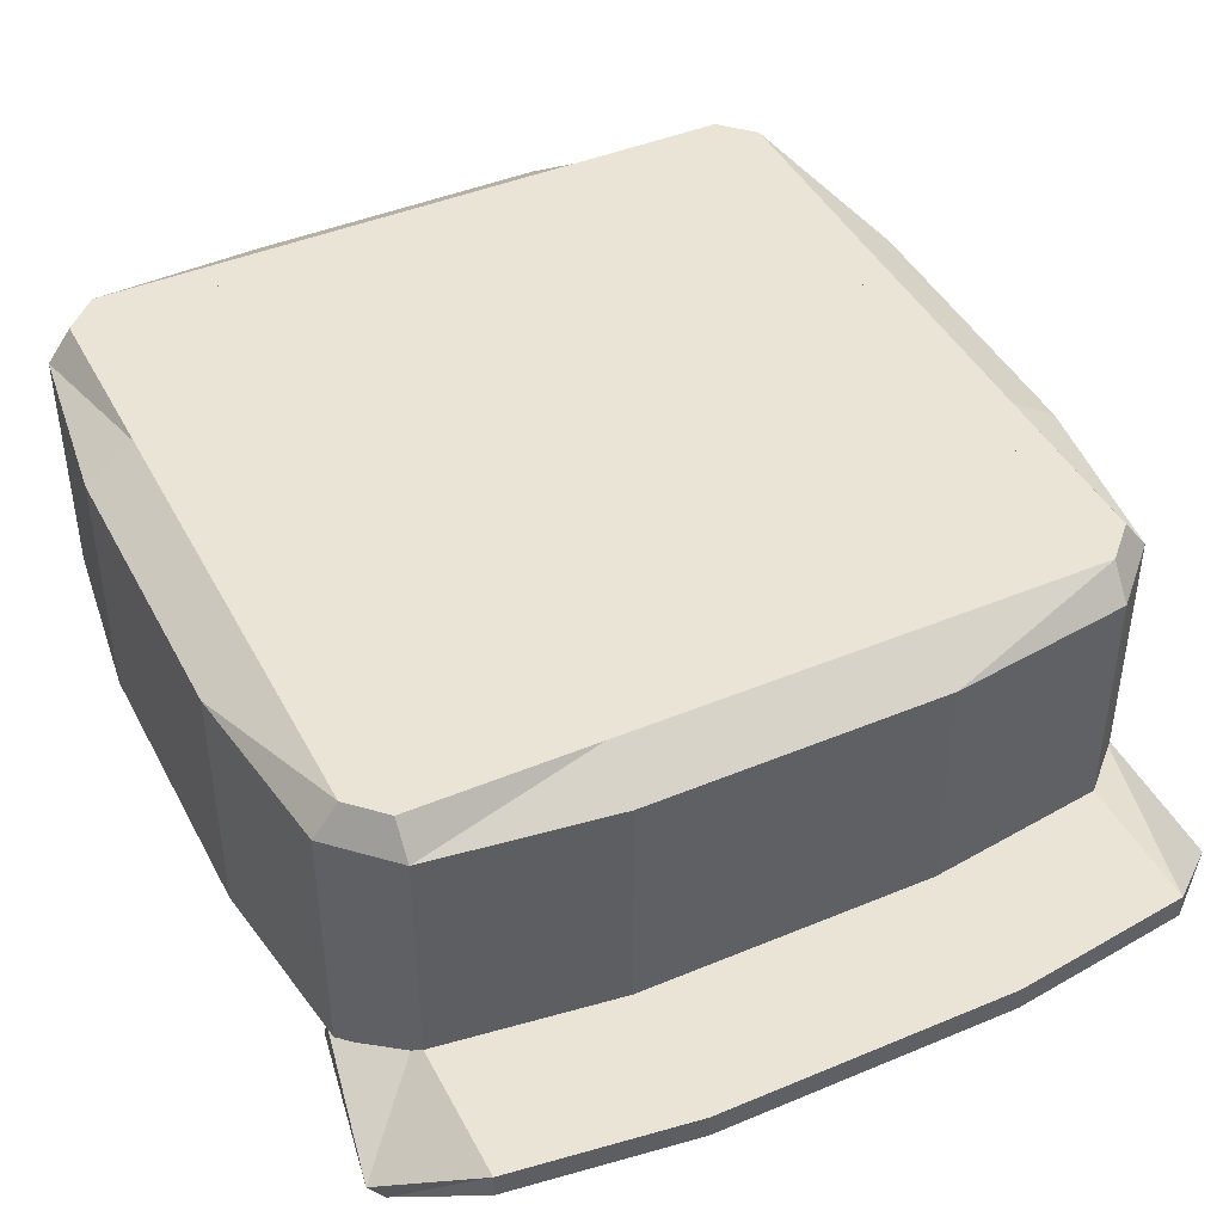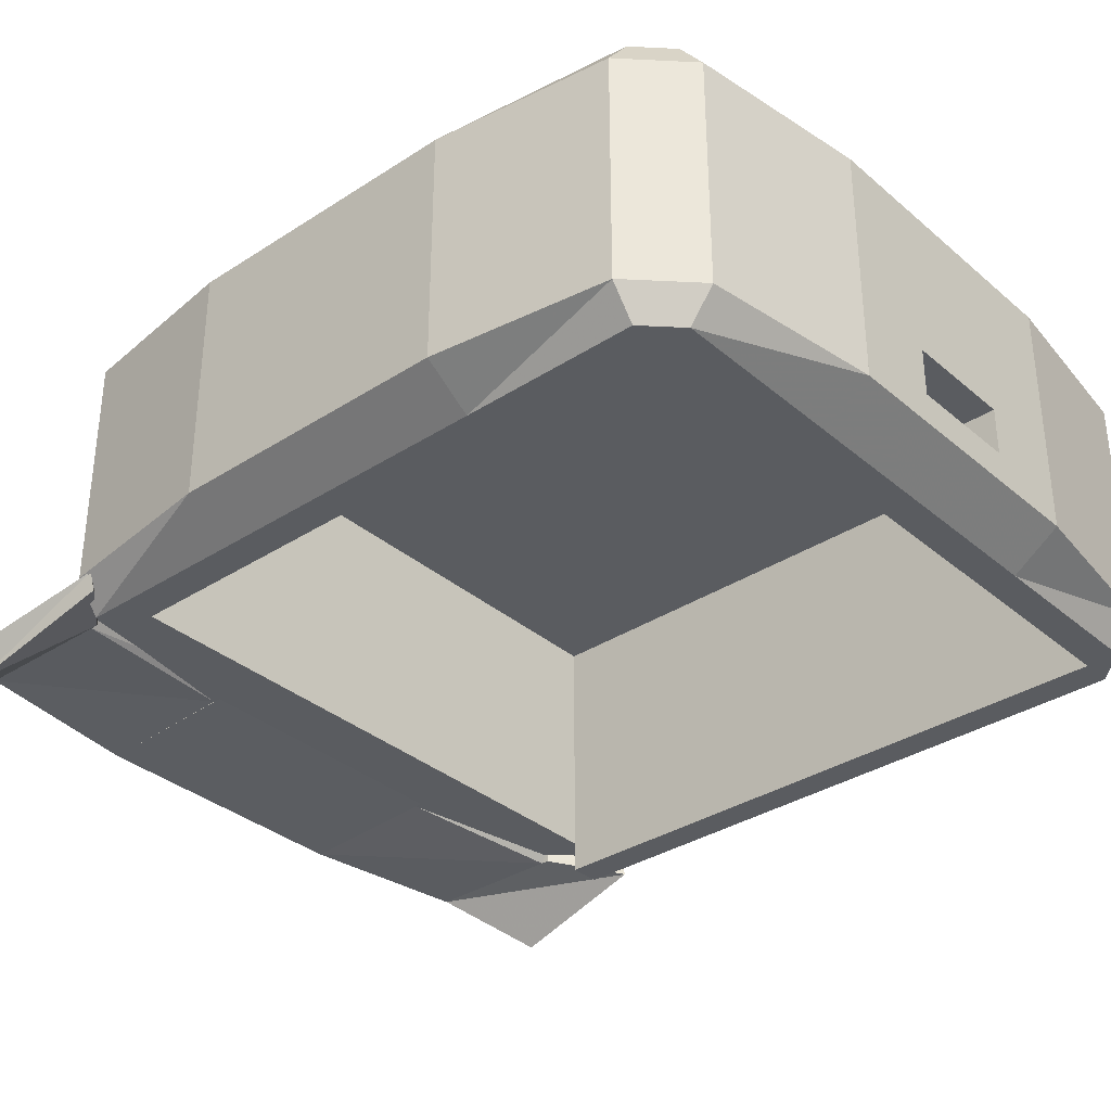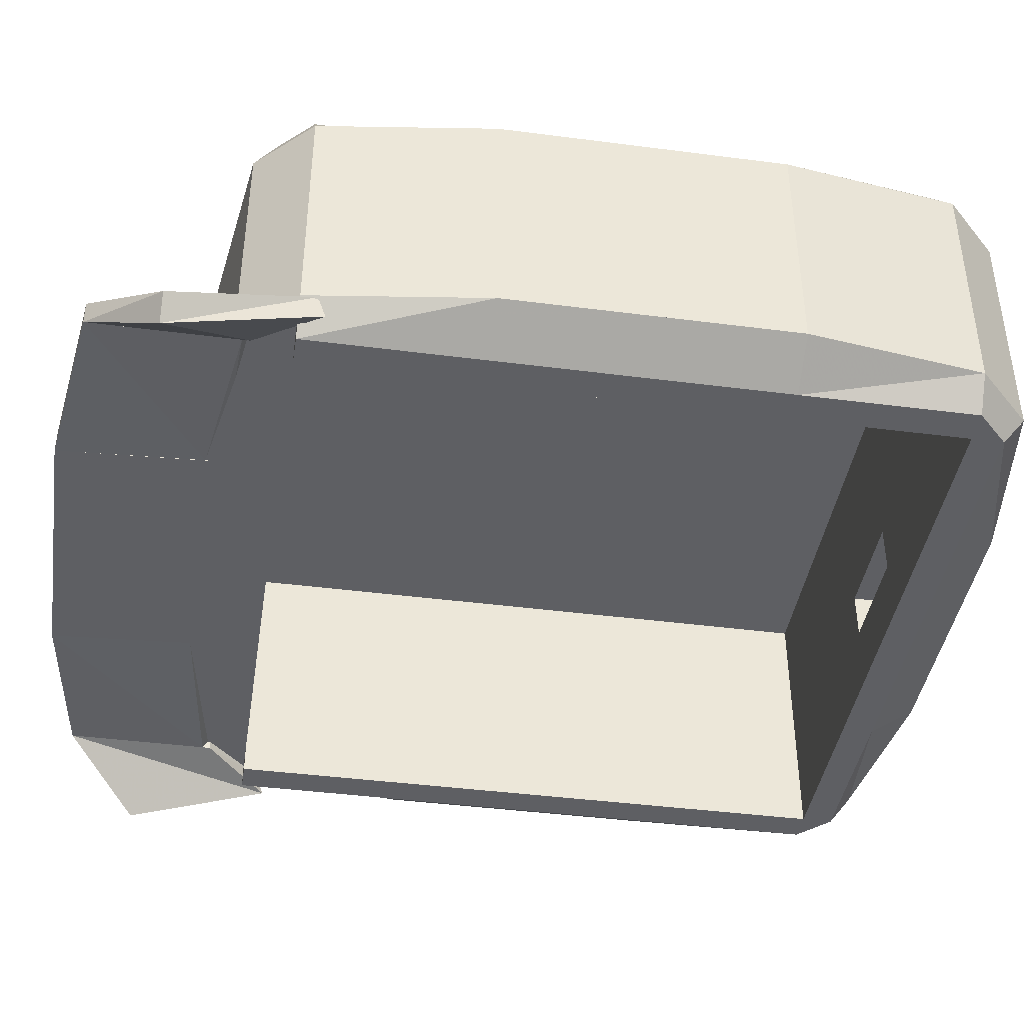
<metadata>
{"format":"obj","ext":"obj","renderer":"f3d","projection":"perspective","resolution":1024,"background":"white","views":[{"elev":43.7,"azim":-26.2,"up":"+Y"},{"elev":-34.1,"azim":131.2,"up":"+Y"},{"elev":-41.7,"azim":81.1,"up":"+Y"}]}
</metadata>
<code>
g
v -0.2938 0.5 0.25
v -0.25 0.5 0.25
v -0.25 0.5 0.1125
v -0.3125 0.5 0.1125
v -0.2938 0.3125 0.25
v -0.25 0.3125 0.25
v -0.25 0.3125 0.1125
v -0.3125 0.3125 0.1125
f 1 2 3 4
f 8 7 6 5
f 2 1 5 6
f 4 3 7 8
f 3 2 6 7
f 1 4 8 5
v -0.3125 0.5 -0.1125
v -0.25 0.5 -0.1125
v -0.25 0.5 -0.25
v -0.2938 0.5 -0.25
v -0.3125 0.3125 -0.1125
v -0.25 0.3125 -0.1125
v -0.25 0.3125 -0.25
v -0.2938 0.3125 -0.25
f 9 10 11 12
f 16 15 14 13
f 10 9 13 14
f 12 11 15 16
f 11 10 14 15
f 9 12 16 13
v -0.3125 0.5 0.1125
v -0.25 0.5 0.1125
v -0.25 0.5 -0.1125
v -0.3125 0.5 -0.1125
v -0.3125 0.3125 0.1125
v -0.25 0.3125 0.1125
v -0.25 0.3125 -0.1125
v -0.3125 0.3125 -0.1125
f 17 18 19 20
f 24 23 22 21
f 18 17 21 22
f 20 19 23 24
f 19 18 22 23
f 17 20 24 21
v 0.25 0.5 0.25
v 0.2938 0.5 0.25
v 0.3125 0.5 0.1125
v 0.25 0.5 0.1125
v 0.25 0.3125 0.25
v 0.2938 0.3125 0.25
v 0.3125 0.3125 0.1125
v 0.25 0.3125 0.1125
f 25 26 27 28
f 32 31 30 29
f 26 25 29 30
f 28 27 31 32
f 27 26 30 31
f 25 28 32 29
v 0.25 0.5 0.1125
v 0.3125 0.5 0.1125
v 0.3125 0.5 -0.1125
v 0.25 0.5 -0.1125
v 0.25 0.3125 0.1125
v 0.3125 0.3125 0.1125
v 0.3125 0.3125 -0.1125
v 0.25 0.3125 -0.1125
f 33 34 35 36
f 40 39 38 37
f 34 33 37 38
f 36 35 39 40
f 35 34 38 39
f 33 36 40 37
v 0.25 0.5 -0.1125
v 0.3125 0.5 -0.1125
v 0.2938 0.5 -0.25
v 0.25 0.5 -0.25
v 0.25 0.3125 -0.1125
v 0.3125 0.3125 -0.1125
v 0.2938 0.3125 -0.25
v 0.25 0.3125 -0.25
f 41 42 43 44
f 48 47 46 45
f 42 41 45 46
f 44 43 47 48
f 43 42 46 47
f 41 44 48 45
v -0.25 0.5 0.2938
v -0.1125 0.5 0.3125
v -0.1125 0.5 0.25
v -0.25 0.5 0.25
v -0.25 0.3125 0.2938
v -0.1125 0.3125 0.3125
v -0.1125 0.3125 0.25
v -0.25 0.3125 0.25
f 49 50 51 52
f 56 55 54 53
f 50 49 53 54
f 52 51 55 56
f 51 50 54 55
f 49 52 56 53
v -0.2938 0.5 0.25
v -0.25 0.5 0.2938
v -0.25 0.5 0.25
v -0.2938 0.5 0.25
v -0.2938 0.3125 0.25
v -0.25 0.3125 0.2938
v -0.25 0.3125 0.25
v -0.2938 0.3125 0.25
f 57 58 59 60
f 64 63 62 61
f 58 57 61 62
f 60 59 63 64
f 59 58 62 63
f 57 60 64 61
v 0.25 0.5 0.2938
v 0.2938 0.5 0.25
v 0.2938 0.5 0.25
v 0.25 0.5 0.25
v 0.25 0.3125 0.2938
v 0.2938 0.3125 0.25
v 0.2938 0.3125 0.25
v 0.25 0.3125 0.25
f 65 66 67 68
f 72 71 70 69
f 66 65 69 70
f 68 67 71 72
f 67 66 70 71
f 65 68 72 69
v 0.1125 0.5 0.3125
v 0.25 0.5 0.2938
v 0.25 0.5 0.25
v 0.1125 0.5 0.25
v 0.1125 0.3125 0.3125
v 0.25 0.3125 0.2938
v 0.25 0.3125 0.25
v 0.1125 0.3125 0.25
f 73 74 75 76
f 80 79 78 77
f 74 73 77 78
f 76 75 79 80
f 75 74 78 79
f 73 76 80 77
v -0.1125 0.5 0.3125
v 0.1125 0.5 0.3125
v 0.1125 0.5 0.25
v -0.1125 0.5 0.25
v -0.1125 0.3125 0.3125
v 0.1125 0.3125 0.3125
v 0.1125 0.3125 0.25
v -0.1125 0.3125 0.25
f 81 82 83 84
f 88 87 86 85
f 82 81 85 86
f 84 83 87 88
f 83 82 86 87
f 81 84 88 85
v 0.1125 0.5 -0.25
v 0.25 0.5 -0.25
v 0.25 0.5 -0.2938
v 0.1125 0.5 -0.3125
v 0.1125 0.3125 -0.25
v 0.25 0.3125 -0.25
v 0.25 0.3125 -0.2938
v 0.1125 0.3125 -0.3125
f 89 90 91 92
f 96 95 94 93
f 90 89 93 94
f 92 91 95 96
f 91 90 94 95
f 89 92 96 93
v -0.25 0.5 -0.25
v -0.1125 0.5 -0.25
v -0.1125 0.5 -0.3125
v -0.25 0.5 -0.2938
v -0.25 0.3125 -0.25
v -0.1125 0.3125 -0.25
v -0.1125 0.3125 -0.3125
v -0.25 0.3125 -0.2938
f 97 98 99 100
f 104 103 102 101
f 98 97 101 102
f 100 99 103 104
f 99 98 102 103
f 97 100 104 101
v -0.1125 0.5 -0.25
v 0.1125 0.5 -0.25
v 0.1125 0.5 -0.3125
v -0.1125 0.5 -0.3125
v -0.1125 0.375 -0.25
v 0.1125 0.375 -0.25
v 0.1125 0.375 -0.3125
v -0.1125 0.375 -0.3125
f 105 106 107 108
f 112 111 110 109
f 106 105 109 110
f 108 107 111 112
f 107 106 110 111
f 105 108 112 109
v 0.25 0.5 -0.25
v 0.2938 0.5 -0.25
v 0.2938 0.5 -0.25
v 0.25 0.5 -0.2938
v 0.25 0.3125 -0.25
v 0.2938 0.3125 -0.25
v 0.2938 0.3125 -0.25
v 0.25 0.3125 -0.2938
f 113 114 115 116
f 120 119 118 117
f 114 113 117 118
f 116 115 119 120
f 115 114 118 119
f 113 116 120 117
v -0.2938 0.5 -0.25
v -0.25 0.5 -0.25
v -0.25 0.5 -0.2938
v -0.2938 0.5 -0.25
v -0.2938 0.3125 -0.25
v -0.25 0.3125 -0.25
v -0.25 0.3125 -0.2938
v -0.2938 0.3125 -0.25
f 121 122 123 124
f 128 127 126 125
f 122 121 125 126
f 124 123 127 128
f 123 122 126 127
f 121 124 128 125
v 0.04375 0.375 -0.25
v 0.1125 0.375 -0.25
v 0.1125 0.375 -0.3125
v 0.04375 0.375 -0.3125
v 0.04375 0.3125 -0.25
v 0.1125 0.3125 -0.25
v 0.1125 0.3125 -0.3125
v 0.04375 0.3125 -0.3125
f 129 130 131 132
f 136 135 134 133
f 130 129 133 134
f 132 131 135 136
f 131 130 134 135
f 129 132 136 133
v -0.04375 0.3375 -0.25
v 0.04375 0.3375 -0.25
v 0.04375 0.3375 -0.3125
v -0.04375 0.3375 -0.3125
v -0.04375 0.3125 -0.25
v 0.04375 0.3125 -0.25
v 0.04375 0.3125 -0.3125
v -0.04375 0.3125 -0.3125
f 137 138 139 140
f 144 143 142 141
f 138 137 141 142
f 140 139 143 144
f 139 138 142 143
f 137 140 144 141
v -0.1125 0.375 -0.25
v -0.04375 0.375 -0.25
v -0.04375 0.375 -0.3125
v -0.1125 0.375 -0.3125
v -0.1125 0.3125 -0.25
v -0.04375 0.3125 -0.25
v -0.04375 0.3125 -0.3125
v -0.1125 0.3125 -0.3125
f 145 146 147 148
f 152 151 150 149
f 146 145 149 150
f 148 147 151 152
f 147 146 150 151
f 145 148 152 149
v 0.25 0.525 0.275
v 0.275 0.525 0.25
v 0.275 0.525 0.25
v 0.25 0.525 0.25
v 0.25 0.5 0.2938
v 0.2938 0.5 0.25
v 0.2938 0.5 0.25
v 0.25 0.5 0.25
f 153 154 155 156
f 160 159 158 157
f 154 153 157 158
f 156 155 159 160
f 155 154 158 159
f 153 156 160 157
v 0.25 0.525 0.25
v 0.275 0.525 0.25
v 0.275 0.525 0.1125
v 0.25 0.525 0.1125
v 0.25 0.5 0.25
v 0.2938 0.5 0.25
v 0.3125 0.5 0.1125
v 0.25 0.5 0.1125
f 161 162 163 164
f 168 167 166 165
f 162 161 165 166
f 164 163 167 168
f 163 162 166 167
f 161 164 168 165
v 0.25 0.525 0.1125
v 0.275 0.525 0.1125
v 0.275 0.525 -0.1125
v 0.25 0.525 -0.1125
v 0.25 0.5 0.1125
v 0.3125 0.5 0.1125
v 0.3125 0.5 -0.1125
v 0.25 0.5 -0.1125
f 169 170 171 172
f 176 175 174 173
f 170 169 173 174
f 172 171 175 176
f 171 170 174 175
f 169 172 176 173
v 0.25 0.525 -0.1125
v 0.275 0.525 -0.1125
v 0.275 0.525 -0.25
v 0.25 0.525 -0.25
v 0.25 0.5 -0.1125
v 0.3125 0.5 -0.1125
v 0.2938 0.5 -0.25
v 0.25 0.5 -0.25
f 177 178 179 180
f 184 183 182 181
f 178 177 181 182
f 180 179 183 184
f 179 178 182 183
f 177 180 184 181
v -0.25 0.525 0.275
v -0.1125 0.525 0.275
v -0.1125 0.525 0.25
v -0.25 0.525 0.25
v -0.25 0.5 0.2938
v -0.1125 0.5 0.3125
v -0.1125 0.5 0.25
v -0.25 0.5 0.25
f 185 186 187 188
f 192 191 190 189
f 186 185 189 190
f 188 187 191 192
f 187 186 190 191
f 185 188 192 189
v -0.1125 0.525 0.275
v 0.1125 0.525 0.275
v 0.1125 0.525 0.25
v -0.1125 0.525 0.25
v -0.1125 0.5 0.3125
v 0.1125 0.5 0.3125
v 0.1125 0.5 0.25
v -0.1125 0.5 0.25
f 193 194 195 196
f 200 199 198 197
f 194 193 197 198
f 196 195 199 200
f 195 194 198 199
f 193 196 200 197
v 0.1125 0.525 0.275
v 0.25 0.525 0.275
v 0.25 0.525 0.25
v 0.1125 0.525 0.25
v 0.1125 0.5 0.3125
v 0.25 0.5 0.2938
v 0.25 0.5 0.25
v 0.1125 0.5 0.25
f 201 202 203 204
f 208 207 206 205
f 202 201 205 206
f 204 203 207 208
f 203 202 206 207
f 201 204 208 205
v 0.25 0.525 -0.25
v 0.275 0.525 -0.25
v 0.275 0.525 -0.25
v 0.25 0.525 -0.275
v 0.25 0.5 -0.25
v 0.2938 0.5 -0.25
v 0.2938 0.5 -0.25
v 0.25 0.5 -0.2938
f 209 210 211 212
f 216 215 214 213
f 210 209 213 214
f 212 211 215 216
f 211 210 214 215
f 209 212 216 213
v 0.1125 0.525 -0.25
v 0.25 0.525 -0.25
v 0.25 0.525 -0.275
v 0.1125 0.525 -0.275
v 0.1125 0.5 -0.25
v 0.25 0.5 -0.25
v 0.25 0.5 -0.2938
v 0.1125 0.5 -0.3125
f 217 218 219 220
f 224 223 222 221
f 218 217 221 222
f 220 219 223 224
f 219 218 222 223
f 217 220 224 221
v -0.1125 0.525 -0.25
v 0.1125 0.525 -0.25
v 0.1125 0.525 -0.275
v -0.1125 0.525 -0.275
v -0.1125 0.5 -0.25
v 0.1125 0.5 -0.25
v 0.1125 0.5 -0.3125
v -0.1125 0.5 -0.3125
f 225 226 227 228
f 232 231 230 229
f 226 225 229 230
f 228 227 231 232
f 227 226 230 231
f 225 228 232 229
v -0.25 0.525 -0.25
v -0.1125 0.525 -0.25
v -0.1125 0.525 -0.275
v -0.25 0.525 -0.275
v -0.25 0.5 -0.25
v -0.1125 0.5 -0.25
v -0.1125 0.5 -0.3125
v -0.25 0.5 -0.2938
f 233 234 235 236
f 240 239 238 237
f 234 233 237 238
f 236 235 239 240
f 235 234 238 239
f 233 236 240 237
v -0.275 0.525 0.25
v -0.25 0.525 0.275
v -0.25 0.525 0.25
v -0.275 0.525 0.25
v -0.2938 0.5 0.25
v -0.25 0.5 0.2938
v -0.25 0.5 0.25
v -0.2938 0.5 0.25
f 241 242 243 244
f 248 247 246 245
f 242 241 245 246
f 244 243 247 248
f 243 242 246 247
f 241 244 248 245
v -0.275 0.525 -0.25
v -0.25 0.525 -0.25
v -0.25 0.525 -0.275
v -0.275 0.525 -0.25
v -0.2938 0.5 -0.25
v -0.25 0.5 -0.25
v -0.25 0.5 -0.2938
v -0.2938 0.5 -0.25
f 249 250 251 252
f 256 255 254 253
f 250 249 253 254
f 252 251 255 256
f 251 250 254 255
f 249 252 256 253
v -0.275 0.525 -0.1125
v -0.25 0.525 -0.1125
v -0.25 0.525 -0.25
v -0.275 0.525 -0.25
v -0.3125 0.5 -0.1125
v -0.25 0.5 -0.1125
v -0.25 0.5 -0.25
v -0.2938 0.5 -0.25
f 257 258 259 260
f 264 263 262 261
f 258 257 261 262
f 260 259 263 264
f 259 258 262 263
f 257 260 264 261
v -0.275 0.525 0.1125
v -0.25 0.525 0.1125
v -0.25 0.525 -0.1125
v -0.275 0.525 -0.1125
v -0.3125 0.5 0.1125
v -0.25 0.5 0.1125
v -0.25 0.5 -0.1125
v -0.3125 0.5 -0.1125
f 265 266 267 268
f 272 271 270 269
f 266 265 269 270
f 268 267 271 272
f 267 266 270 271
f 265 268 272 269
v -0.275 0.525 0.25
v -0.25 0.525 0.25
v -0.25 0.525 0.1125
v -0.275 0.525 0.1125
v -0.2938 0.5 0.25
v -0.25 0.5 0.25
v -0.25 0.5 0.1125
v -0.3125 0.5 0.1125
f 273 274 275 276
f 280 279 278 277
f 274 273 277 278
f 276 275 279 280
f 275 274 278 279
f 273 276 280 277
v 0.25 0.3125 -0.1125
v 0.3125 0.3125 -0.1125
v 0.2938 0.3125 -0.25
v 0.25 0.3125 -0.25
v 0.25 0.2875 -0.1125
v 0.275 0.2875 -0.1125
v 0.275 0.2875 -0.25
v 0.25 0.2875 -0.25
f 281 282 283 284
f 288 287 286 285
f 282 281 285 286
f 284 283 287 288
f 283 282 286 287
f 281 284 288 285
v 0.25 0.3125 -0.25
v 0.2938 0.3125 -0.25
v 0.2938 0.3125 -0.25
v 0.25 0.3125 -0.2938
v 0.25 0.2875 -0.25
v 0.275 0.2875 -0.25
v 0.275 0.2875 -0.25
v 0.25 0.2875 -0.275
f 289 290 291 292
f 296 295 294 293
f 290 289 293 294
f 292 291 295 296
f 291 290 294 295
f 289 292 296 293
v 0.1125 0.3125 -0.25
v 0.25 0.3125 -0.25
v 0.25 0.3125 -0.2938
v 0.1125 0.3125 -0.3125
v 0.1125 0.2875 -0.25
v 0.25 0.2875 -0.25
v 0.25 0.2875 -0.275
v 0.1125 0.2875 -0.275
f 297 298 299 300
f 304 303 302 301
f 298 297 301 302
f 300 299 303 304
f 299 298 302 303
f 297 300 304 301
v -0.1125 0.3125 -0.25
v 0.1125 0.3125 -0.25
v 0.1125 0.3125 -0.3125
v -0.1125 0.3125 -0.3125
v -0.1125 0.2875 -0.25
v 0.1125 0.2875 -0.25
v 0.1125 0.2875 -0.275
v -0.1125 0.2875 -0.275
f 305 306 307 308
f 312 311 310 309
f 306 305 309 310
f 308 307 311 312
f 307 306 310 311
f 305 308 312 309
v -0.25 0.3125 -0.25
v -0.1125 0.3125 -0.25
v -0.1125 0.3125 -0.3125
v -0.25 0.3125 -0.2938
v -0.25 0.2875 -0.25
v -0.1125 0.2875 -0.25
v -0.1125 0.2875 -0.275
v -0.25 0.2875 -0.275
f 313 314 315 316
f 320 319 318 317
f 314 313 317 318
f 316 315 319 320
f 315 314 318 319
f 313 316 320 317
v -0.2938 0.3125 -0.25
v -0.25 0.3125 -0.25
v -0.25 0.3125 -0.2938
v -0.2938 0.3125 -0.25
v -0.275 0.2875 -0.25
v -0.25 0.2875 -0.25
v -0.25 0.2875 -0.275
v -0.275 0.2875 -0.25
f 321 322 323 324
f 328 327 326 325
f 322 321 325 326
f 324 323 327 328
f 323 322 326 327
f 321 324 328 325
v -0.3125 0.3125 -0.1125
v -0.25 0.3125 -0.1125
v -0.25 0.3125 -0.25
v -0.2938 0.3125 -0.25
v -0.275 0.2875 -0.1125
v -0.25 0.2875 -0.1125
v -0.25 0.2875 -0.25
v -0.275 0.2875 -0.25
f 329 330 331 332
f 336 335 334 333
f 330 329 333 334
f 332 331 335 336
f 331 330 334 335
f 329 332 336 333
v -0.3125 0.3125 0.1125
v -0.25 0.3125 0.1125
v -0.25 0.3125 -0.1125
v -0.3125 0.3125 -0.1125
v -0.275 0.2875 0.1125
v -0.25 0.2875 0.1125
v -0.25 0.2875 -0.1125
v -0.275 0.2875 -0.1125
f 337 338 339 340
f 344 343 342 341
f 338 337 341 342
f 340 339 343 344
f 339 338 342 343
f 337 340 344 341
v -0.2938 0.3125 0.25
v -0.25 0.3125 0.25
v -0.25 0.3125 0.1125
v -0.3125 0.3125 0.1125
v -0.275 0.2875 0.25
v -0.25 0.2875 0.25
v -0.25 0.2875 0.1125
v -0.275 0.2875 0.1125
f 345 346 347 348
f 352 351 350 349
f 346 345 349 350
f 348 347 351 352
f 347 346 350 351
f 345 348 352 349
v 0.25 0.3125 0.25
v 0.2938 0.3125 0.25
v 0.3125 0.3125 0.1125
v 0.25 0.3125 0.1125
v 0.25 0.2875 0.25
v 0.275 0.2875 0.25
v 0.275 0.2875 0.1125
v 0.25 0.2875 0.1125
f 353 354 355 356
f 360 359 358 357
f 354 353 357 358
f 356 355 359 360
f 355 354 358 359
f 353 356 360 357
v 0.25 0.3125 0.1125
v 0.3125 0.3125 0.1125
v 0.3125 0.3125 -0.1125
v 0.25 0.3125 -0.1125
v 0.25 0.2875 0.1125
v 0.275 0.2875 0.1125
v 0.275 0.2875 -0.1125
v 0.25 0.2875 -0.1125
f 361 362 363 364
f 368 367 366 365
f 362 361 365 366
f 364 363 367 368
f 363 362 366 367
f 361 364 368 365
v -0.25 0.525 0.25
v 0.25 0.525 0.25
v 0.25 0.525 -0.25
v -0.25 0.525 -0.25
v -0.25 0.5 0.25
v 0.25 0.5 0.25
v 0.25 0.5 -0.25
v -0.25 0.5 -0.25
f 369 370 371 372
f 376 375 374 373
f 370 369 373 374
f 372 371 375 376
f 371 370 374 375
f 369 372 376 373
v -0.25 0.325 0.4
v -0.1125 0.325 0.4188
v -0.1125 0.325 0.2938
v -0.25 0.325 0.275
v -0.25 0.3063 0.4
v -0.1125 0.3063 0.4188
v -0.1125 0.3125 0.3063
v -0.25 0.3063 0.2875
f 377 378 379 380
f 384 383 382 381
f 378 377 381 382
f 380 379 383 384
f 379 378 382 383
f 377 380 384 381
v 0.1125 0.325 0.4188
v 0.25 0.325 0.4
v 0.25 0.325 0.275
v 0.1125 0.325 0.2938
v 0.1125 0.3063 0.4188
v 0.25 0.3063 0.4
v 0.25 0.3063 0.2875
v 0.1125 0.3125 0.3063
f 385 386 387 388
f 392 391 390 389
f 386 385 389 390
f 388 387 391 392
f 387 386 390 391
f 385 388 392 389
v -0.1125 0.325 0.4188
v 0.1125 0.325 0.4188
v 0.1125 0.325 0.2938
v -0.1125 0.325 0.275
v -0.1125 0.3063 0.4188
v 0.1125 0.3063 0.4188
v 0.1125 0.3125 0.3
v -0.1125 0.3125 0.3
f 393 394 395 396
f 400 399 398 397
f 394 393 397 398
f 396 395 399 400
f 395 394 398 399
f 393 396 400 397
v -0.3125 0.2812 0.3438
v -0.25 0.325 0.4
v -0.25 0.325 0.2812
v -0.2938 0.3125 0.2375
v -0.3 0.2625 0.3438
v -0.25 0.3063 0.4
v -0.25 0.3063 0.2812
v -0.2938 0.2938 0.2313
f 401 402 403 404
f 408 407 406 405
f 402 401 405 406
f 404 403 407 408
f 403 402 406 407
f 401 404 408 405
v 0.25 0.325 0.4
v 0.3125 0.2812 0.3438
v 0.2938 0.3125 0.2375
v 0.25 0.325 0.2812
v 0.25 0.3063 0.4
v 0.3 0.2625 0.3438
v 0.2938 0.2938 0.2313
v 0.25 0.3063 0.2812
f 409 410 411 412
f 416 415 414 413
f 410 409 413 414
f 412 411 415 416
f 411 410 414 415
f 409 412 416 413

</code>
